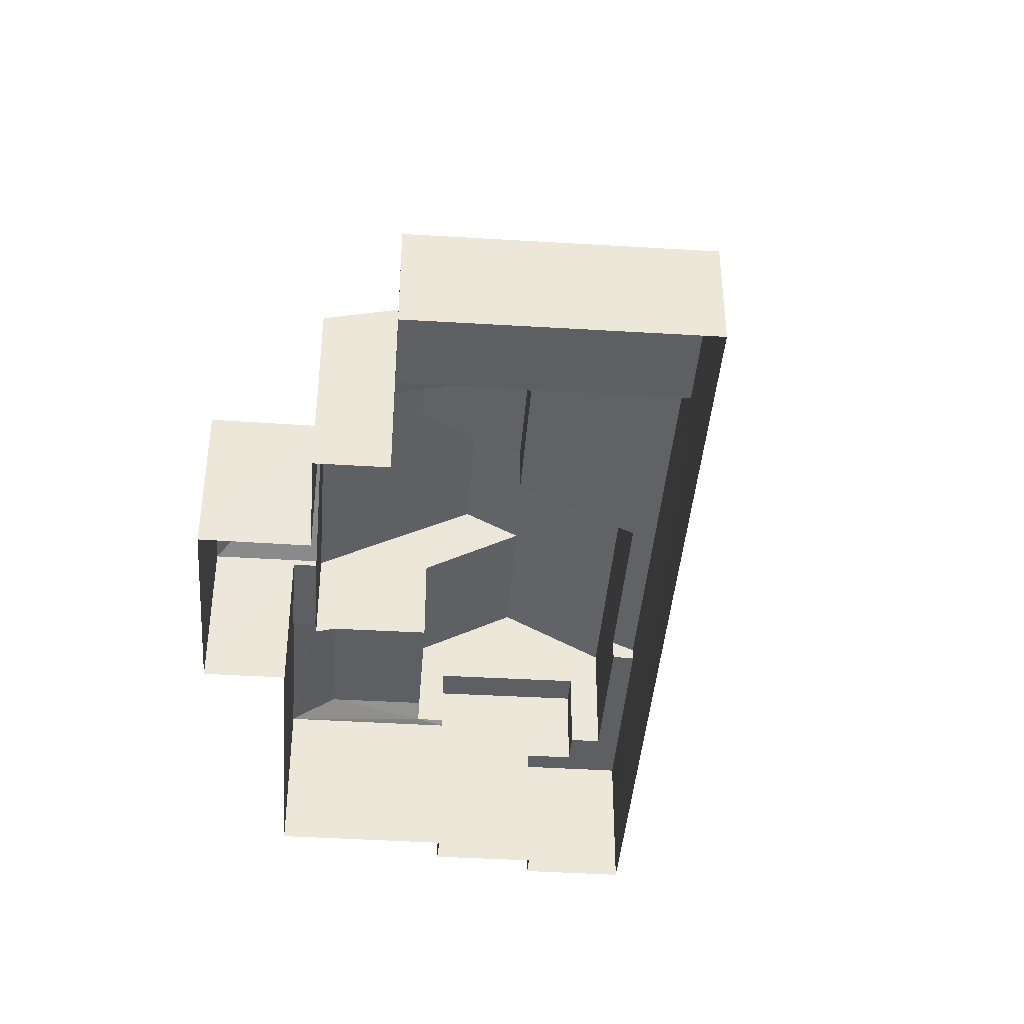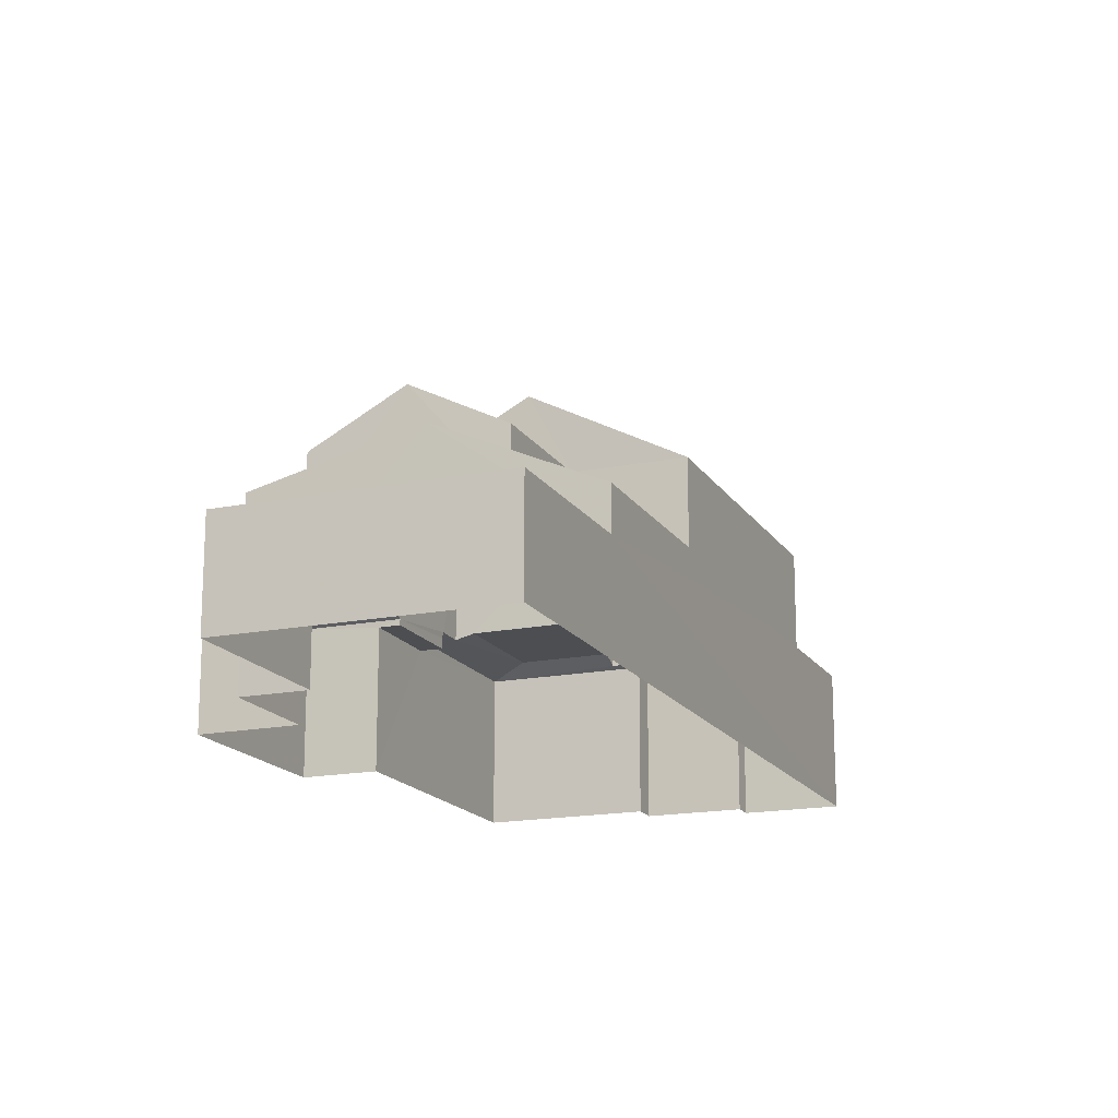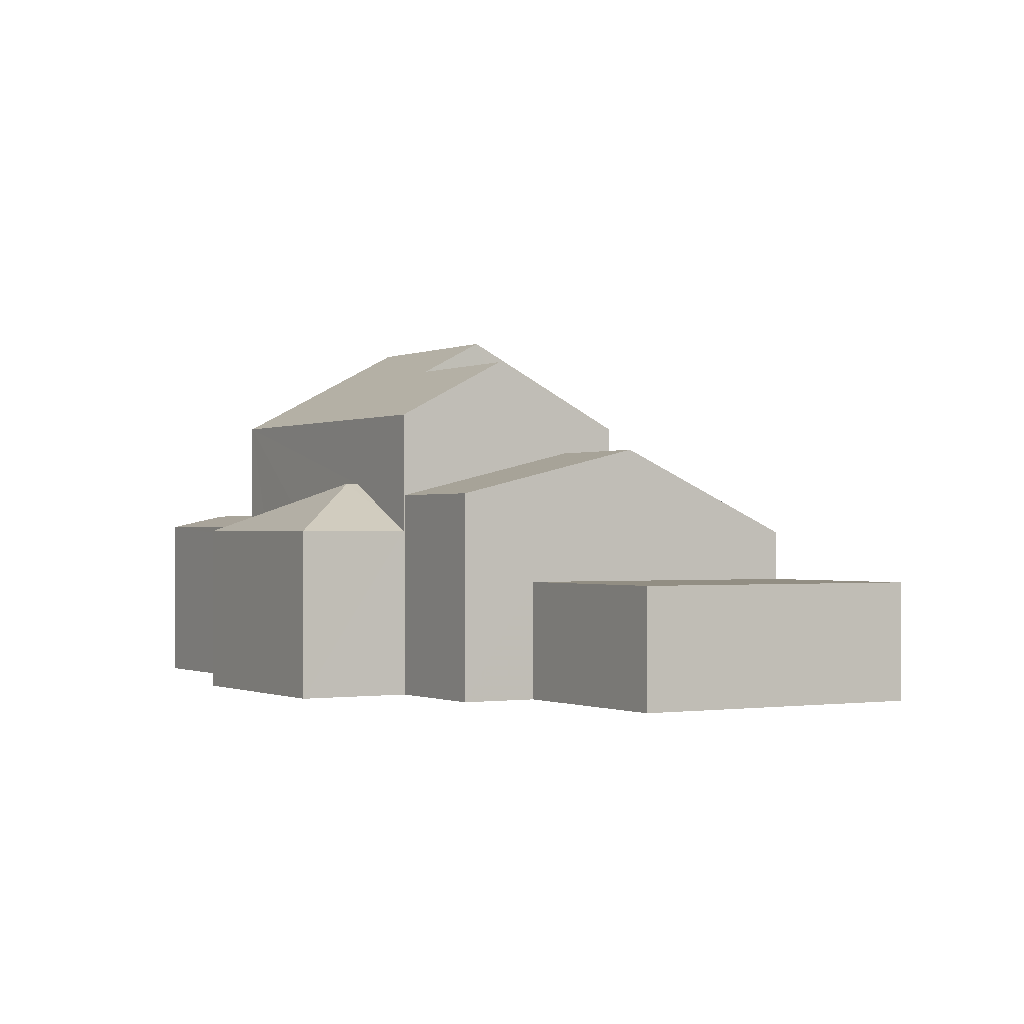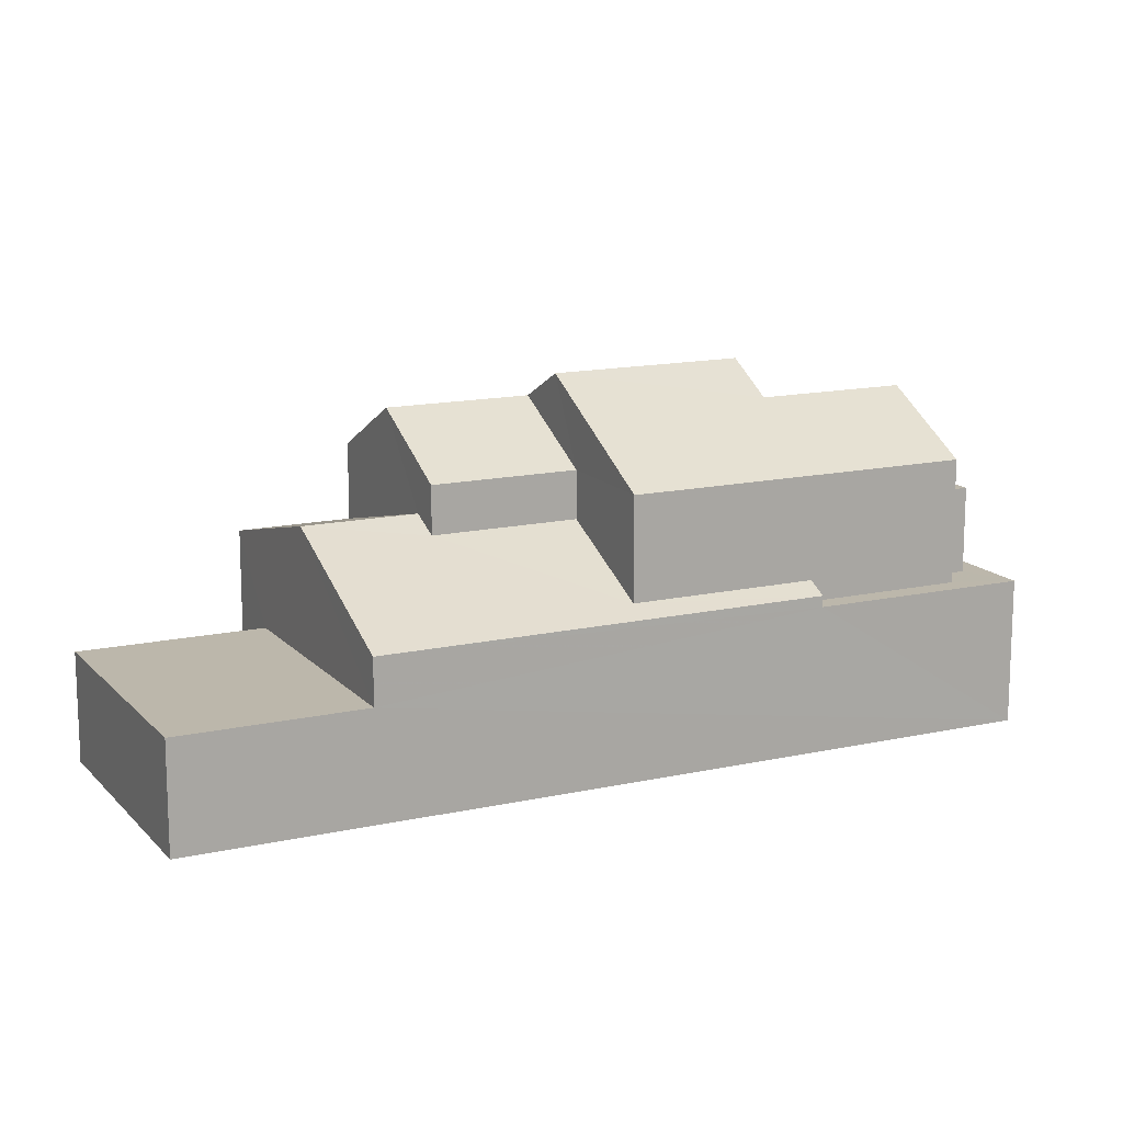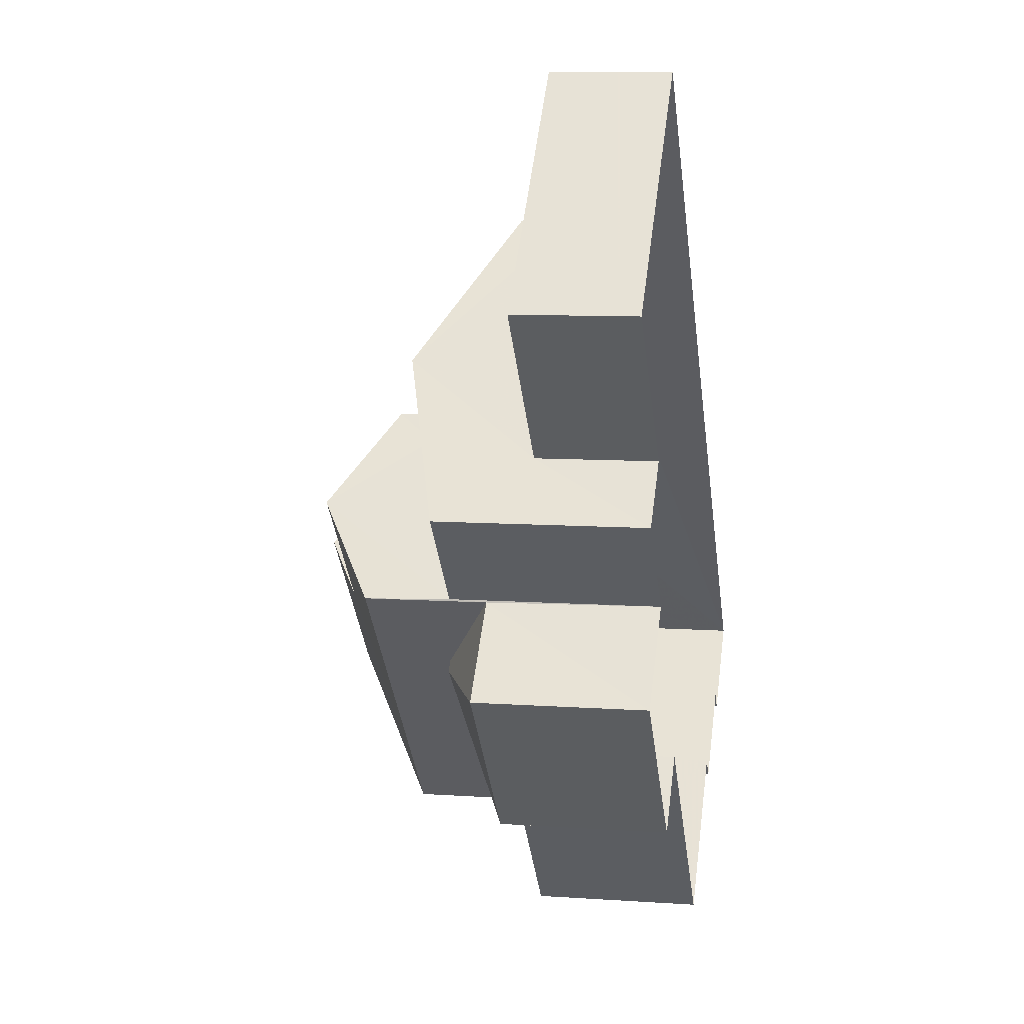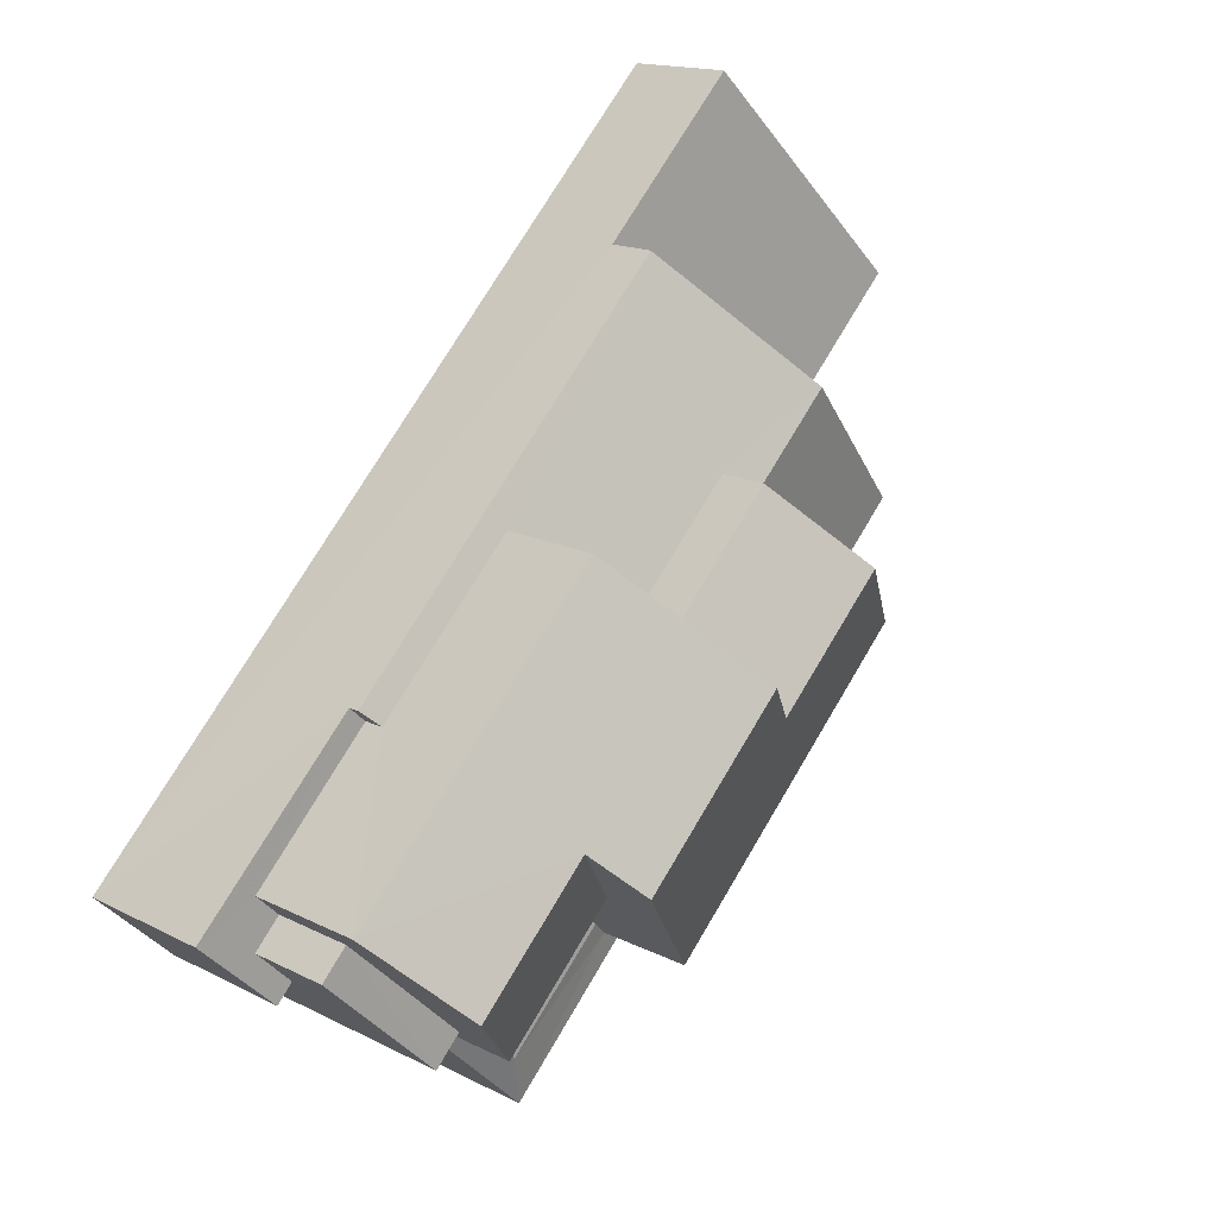
<metadata>
{"format":"obj","ext":"obj","renderer":"f3d","projection":"perspective","resolution":1024,"background":"white","views":[{"elev":-41.0,"azim":132.0,"up":"+Z"},{"elev":-16.9,"azim":158.4,"up":"+Z"},{"elev":-0.6,"azim":105.5,"up":"+Z"},{"elev":14.4,"azim":-159.7,"up":"+Z"},{"elev":9.7,"azim":100.1,"up":"+Y"},{"elev":15.5,"azim":-42.8,"up":"+Y"}]}
</metadata>
<code>
v -2.237e+05 -1.274e+05 17.22
v -2.237e+05 -1.274e+05 17.22
v -2.237e+05 -1.274e+05 17.22
v -2.237e+05 -1.274e+05 17.22
v -2.237e+05 -1.274e+05 17.22
v -2.237e+05 -1.274e+05 17.22
v -2.237e+05 -1.274e+05 17.22
v -2.237e+05 -1.274e+05 17.22
v -2.237e+05 -1.274e+05 17.22
v -2.237e+05 -1.274e+05 17.22
v -2.237e+05 -1.274e+05 17.22
v -2.237e+05 -1.274e+05 17.22
v -2.237e+05 -1.274e+05 17.22
v -2.237e+05 -1.274e+05 17.22
v -2.237e+05 -1.274e+05 21.13
v -2.237e+05 -1.274e+05 21.28
v -2.237e+05 -1.274e+05 21.13
v -2.237e+05 -1.274e+05 25.03
v -2.237e+05 -1.274e+05 25.03
v -2.237e+05 -1.274e+05 23.69
v -2.237e+05 -1.274e+05 23.69
v -2.237e+05 -1.274e+05 25.76
v -2.237e+05 -1.274e+05 25.76
v -2.237e+05 -1.274e+05 25
v -2.237e+05 -1.274e+05 23.69
v -2.237e+05 -1.274e+05 23.69
v -2.237e+05 -1.274e+05 25
v -2.237e+05 -1.274e+05 22.14
v -2.237e+05 -1.274e+05 21
v -2.237e+05 -1.274e+05 21
v -2.237e+05 -1.274e+05 22.87
v -2.237e+05 -1.274e+05 21.82
v -2.237e+05 -1.274e+05 21.82
v -2.237e+05 -1.274e+05 22.87
v -2.237e+05 -1.274e+05 19.85
v -2.237e+05 -1.274e+05 19.85
v -2.237e+05 -1.274e+05 19.85
v -2.237e+05 -1.274e+05 19.85
v -2.237e+05 -1.274e+05 23.69
v -2.237e+05 -1.274e+05 23.69
v -2.237e+05 -1.274e+05 21
v -2.237e+05 -1.274e+05 22.14
v -2.237e+05 -1.274e+05 22.77
v -2.237e+05 -1.274e+05 22.77
v -2.237e+05 -1.274e+05 22.77
v -2.237e+05 -1.274e+05 22.77
v -2.237e+05 -1.274e+05 21.28
v -2.237e+05 -1.274e+05 21.13
v -2.237e+05 -1.274e+05 21.42
v -2.237e+05 -1.274e+05 21.42
v -2.237e+05 -1.274e+05 21.42
v -2.237e+05 -1.274e+05 21.42
v -2.237e+05 -1.274e+05 20.71
v -2.237e+05 -1.274e+05 20.71
v -2.237e+05 -1.274e+05 20.71
v -2.237e+05 -1.274e+05 20.71
v -2.237e+05 -1.274e+05 20.71
v -2.237e+05 -1.274e+05 20.71
v -2.237e+05 -1.274e+05 20.71
v -2.237e+05 -1.274e+05 20.71
v -2.237e+05 -1.274e+05 22.52
v -2.237e+05 -1.274e+05 20.97
v -2.237e+05 -1.274e+05 22.52
v -2.237e+05 -1.274e+05 21.22
v -2.237e+05 -1.274e+05 20.98
v -2.237e+05 -1.274e+05 21.22
v -2.237e+05 -1.274e+05 21
v -2.237e+05 -1.274e+05 21.2
v -2.237e+05 -1.274e+05 21.13
v -2.237e+05 -1.274e+05 21.2
v -2.237e+05 -1.274e+05 20.84
v -2.237e+05 -1.274e+05 20.84
v -2.237e+05 -1.274e+05 20.84
v -2.237e+05 -1.274e+05 20.84
v -2.237e+05 -1.274e+05 23.69
v -2.237e+05 -1.274e+05 23.69
f 1 2 3
f 3 4 1
f 5 6 2
f 7 8 9
f 10 7 9
f 11 10 1
f 12 13 5
f 9 14 12
f 1 5 2
f 10 9 5
f 1 10 5
f 5 9 12
f 15 16 17
f 18 19 20
f 21 18 20
f 22 23 24
f 23 25 24
f 24 26 27
f 24 25 26
f 28 29 30
f 31 32 33
f 31 34 32
f 35 36 37
f 38 35 37
f 23 22 18
f 22 39 18
f 18 40 19
f 18 39 40
f 41 29 28
f 42 41 28
f 43 44 45
f 46 43 45
f 17 47 48
f 48 47 49
f 17 16 47
f 49 47 50
f 51 49 50
f 51 52 49
f 53 54 55
f 54 56 55
f 57 58 59
f 57 56 58
f 60 55 57
f 55 56 57
f 34 31 61
f 31 62 61
f 63 61 64
f 64 62 65
f 64 65 66
f 61 62 64
f 67 42 28
f 30 67 28
f 49 68 48
f 48 68 69
f 49 52 68
f 69 68 70
f 71 72 73
f 74 71 73
f 24 27 75
f 76 24 75
f 76 63 39
f 24 76 22
f 63 64 39
f 76 39 22
f 12 14 48
f 69 12 48
f 72 15 17
f 73 72 17
f 37 4 3
f 37 36 4
f 5 13 59
f 13 45 59
f 59 44 57
f 59 45 44
f 33 10 11
f 33 32 10
f 51 50 21
f 47 25 50
f 21 23 18
f 21 25 23
f 50 25 21
f 20 52 21
f 21 52 51
f 68 52 20
f 17 48 73
f 48 14 73
f 73 9 74
f 73 14 9
f 63 76 75
f 61 63 75
f 9 8 74
f 8 29 74
f 74 41 71
f 74 29 41
f 53 65 54
f 53 66 65
f 5 58 6
f 5 59 58
f 53 55 66
f 55 40 66
f 66 39 64
f 66 40 39
f 56 2 6
f 58 56 6
f 29 8 7
f 30 29 7
f 37 3 38
f 62 38 54
f 65 62 54
f 38 3 2
f 54 2 56
f 54 38 2
f 1 4 36
f 35 1 36
f 13 69 45
f 46 45 70
f 13 12 69
f 45 69 70
f 57 44 43
f 60 57 43
f 43 55 60
f 40 55 43
f 40 43 19
f 46 70 68
f 46 68 20
f 19 46 20
f 43 46 19
f 35 11 1
f 33 11 35
f 33 35 31
f 35 38 31
f 38 62 31
f 41 72 71
f 16 25 47
f 41 15 72
f 26 42 67
f 25 42 26
f 41 16 15
f 41 42 25
f 41 25 16
f 67 7 10
f 67 30 7
f 61 75 34
f 75 27 34
f 34 27 32
f 32 67 10
f 67 32 26
f 27 26 32

</code>
